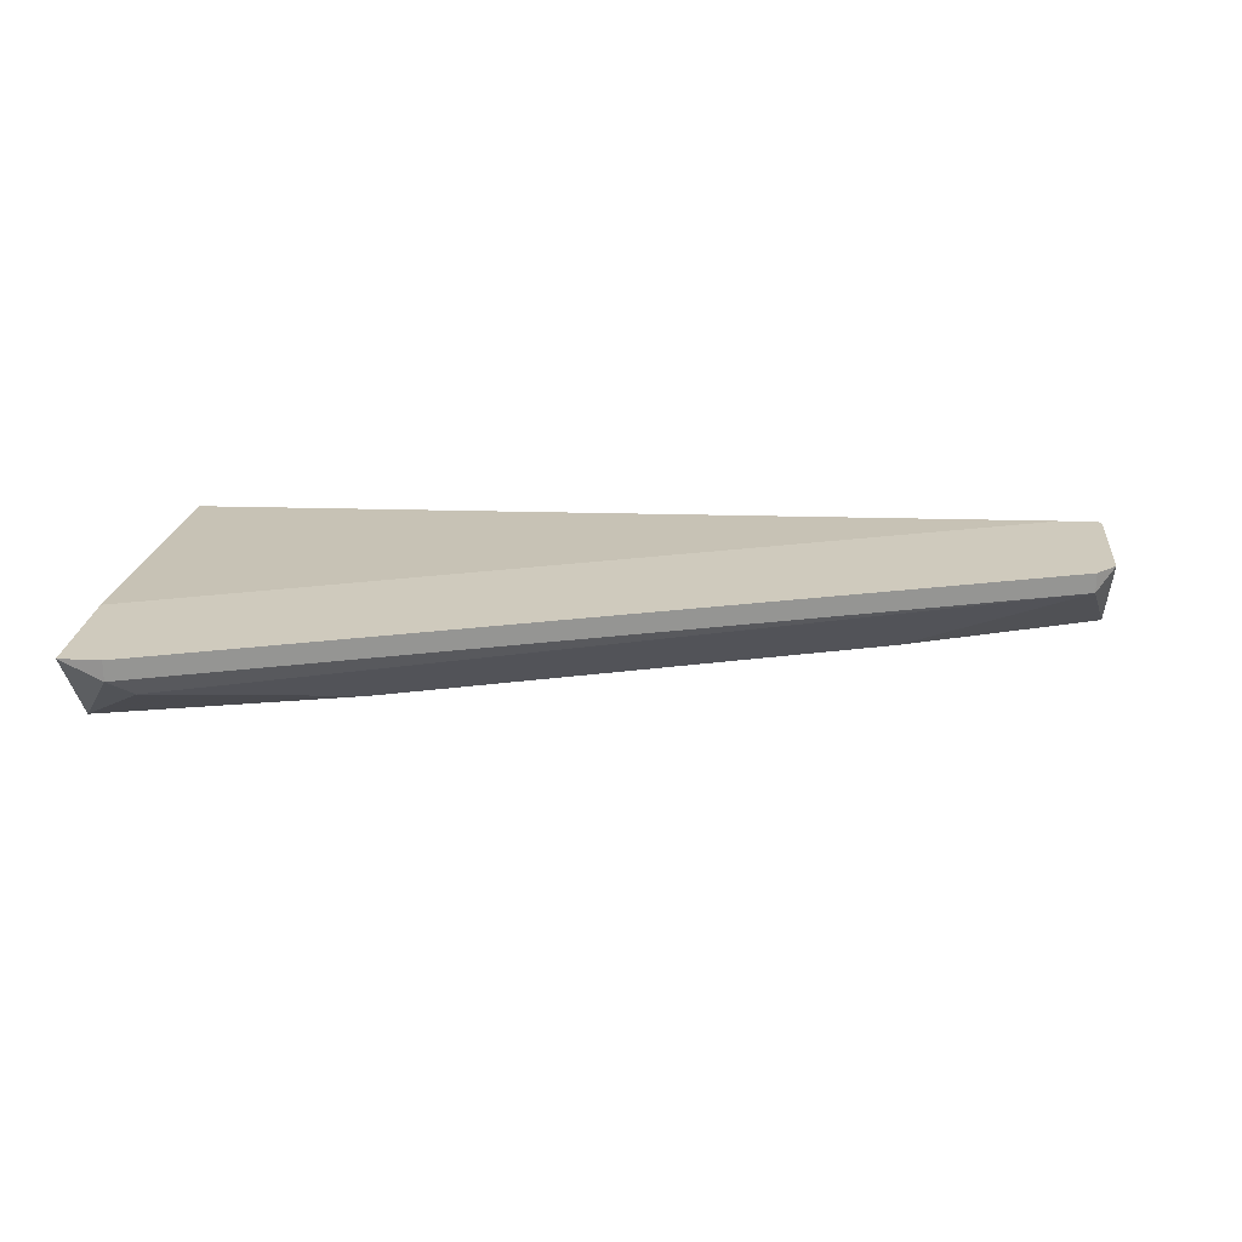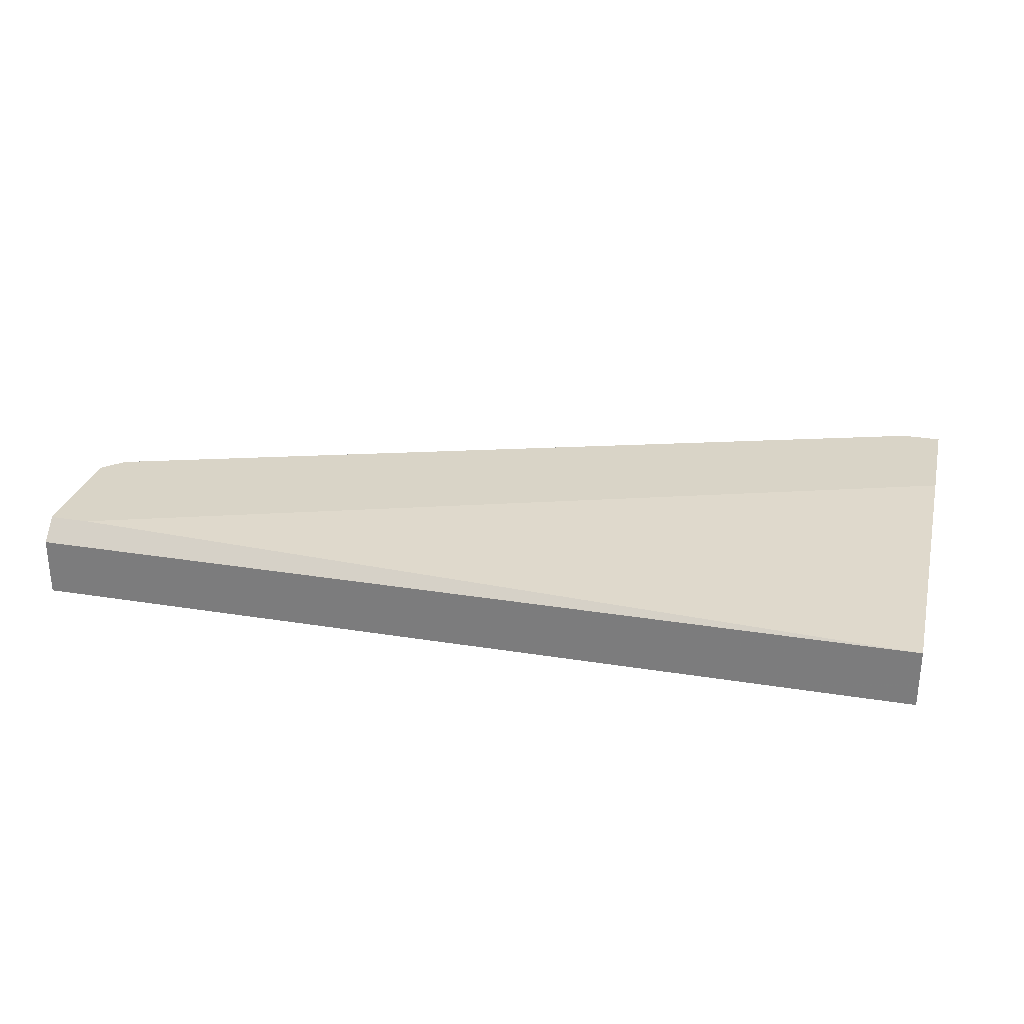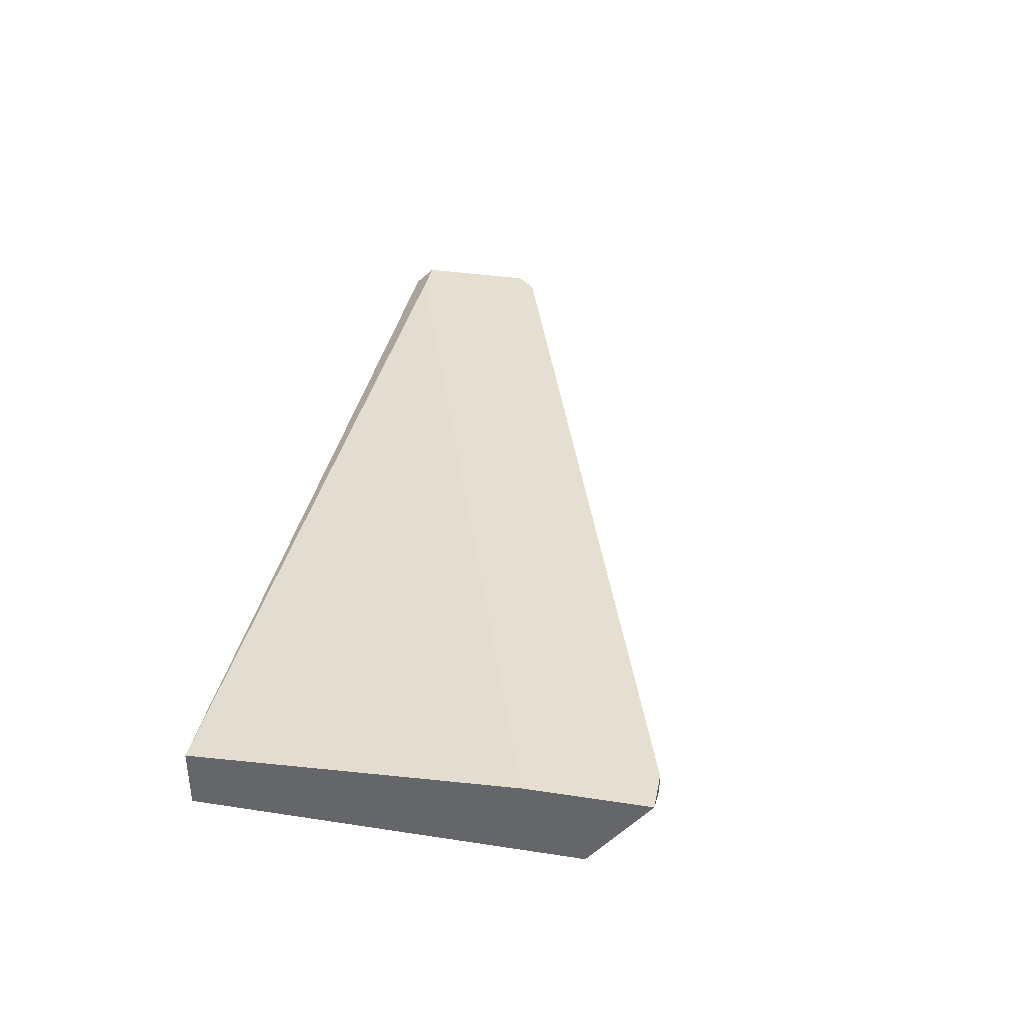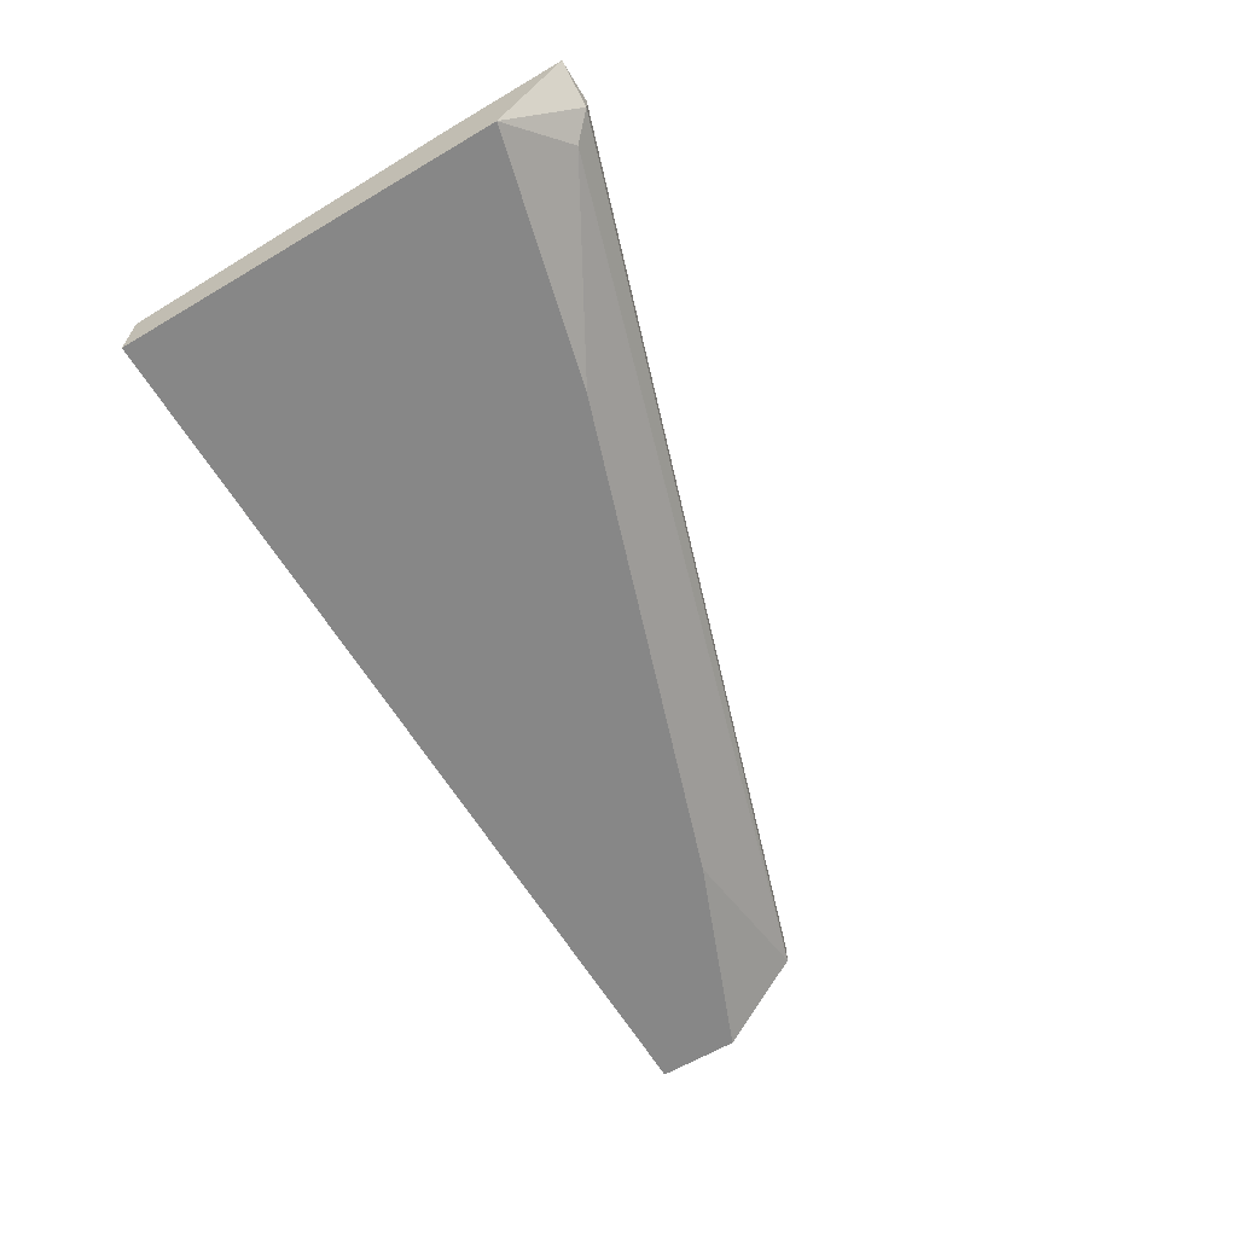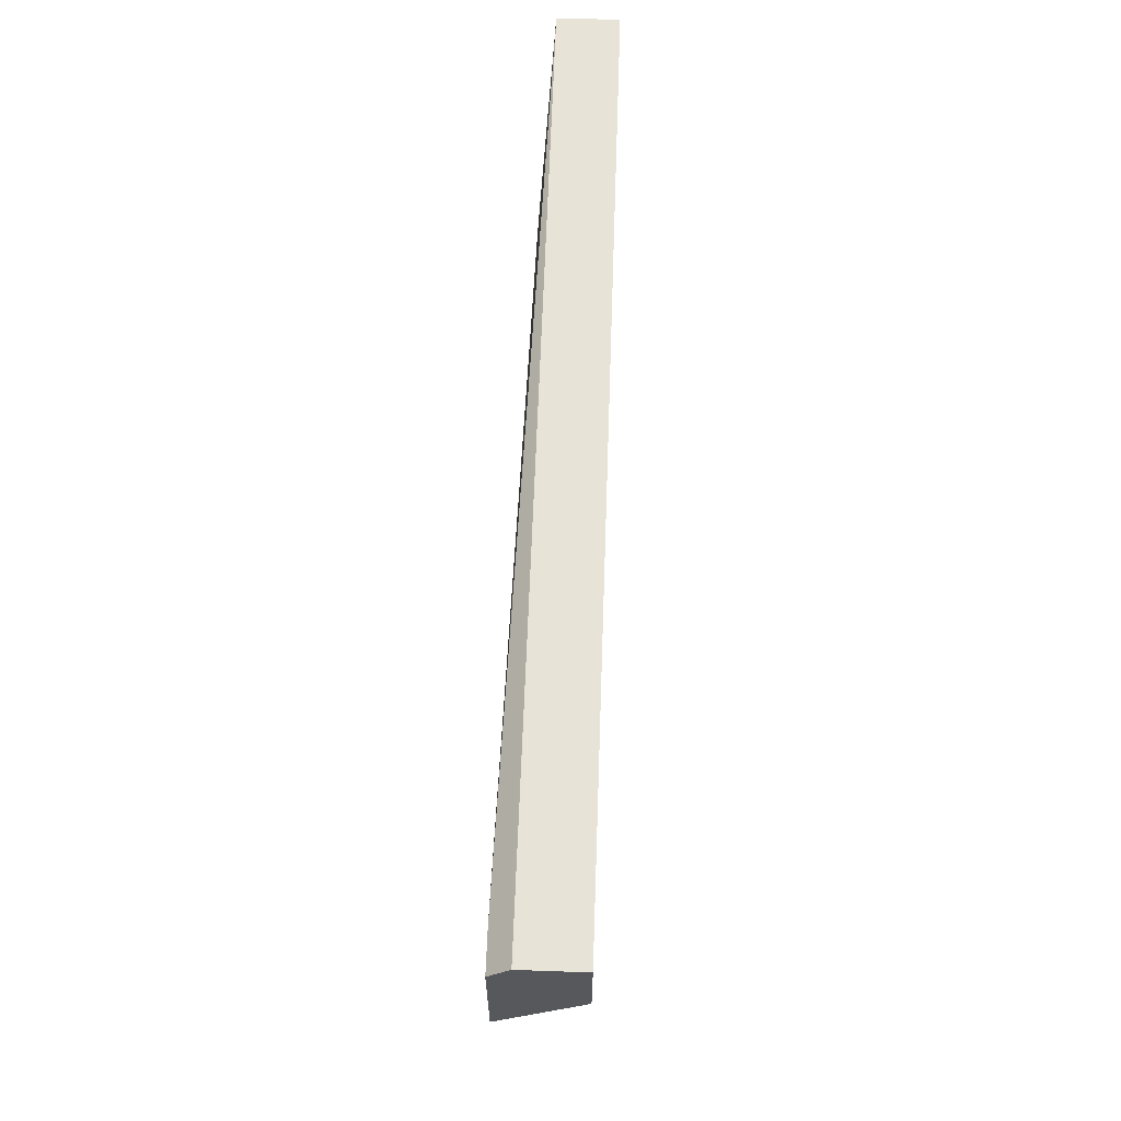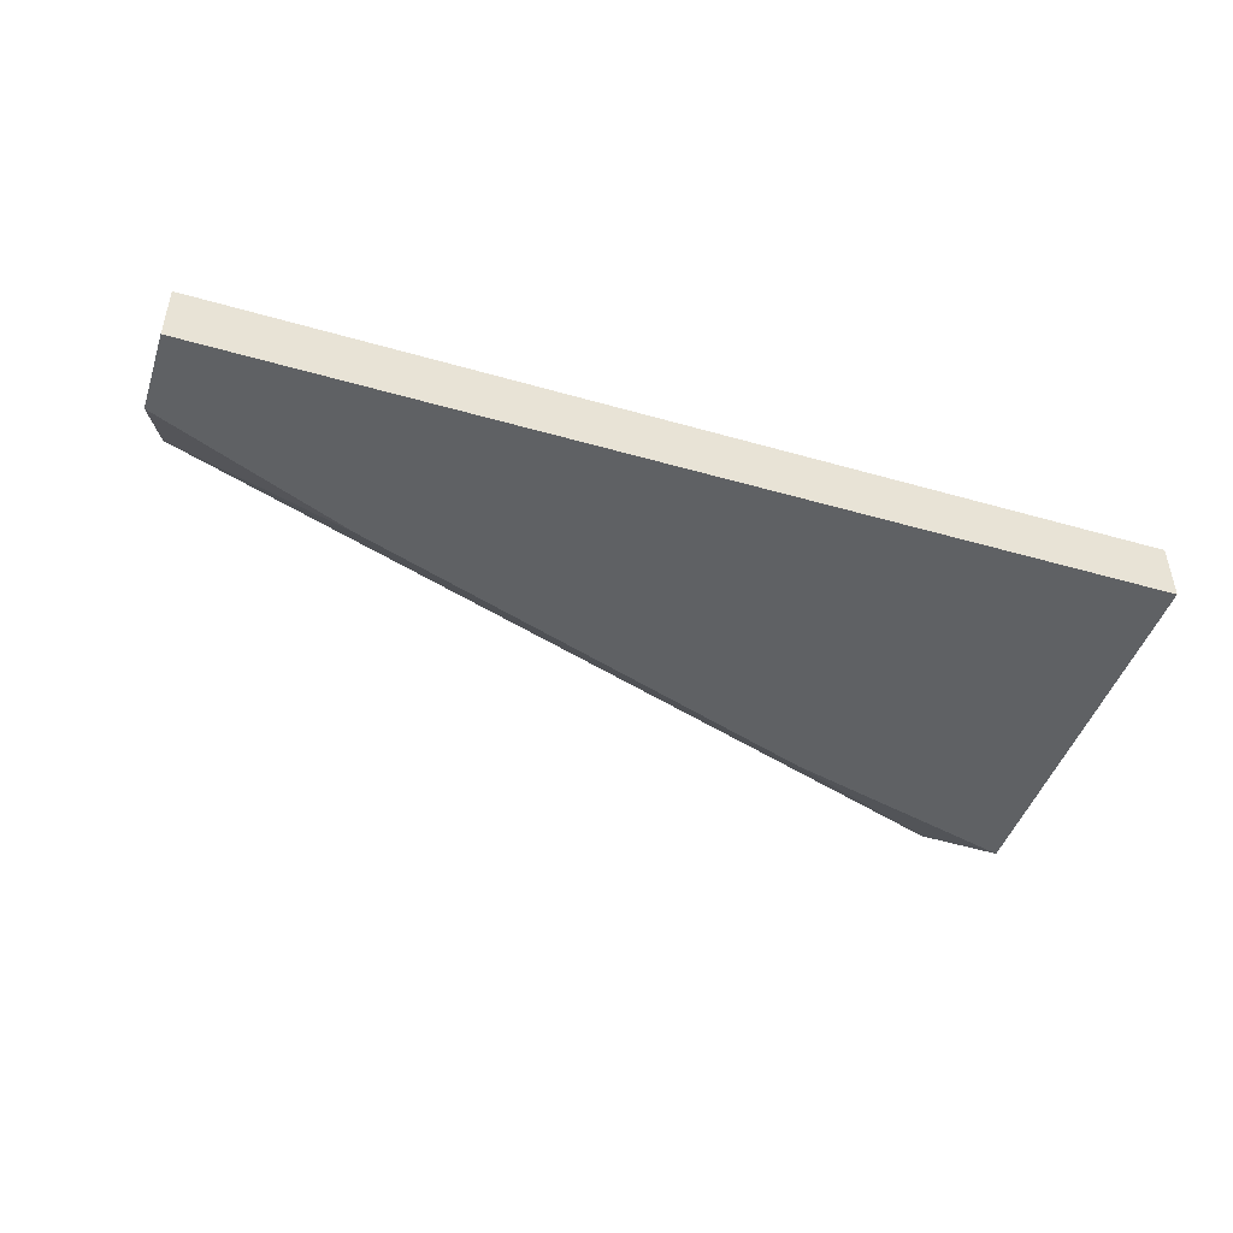
<metadata>
{"format":"obj","ext":"obj","renderer":"f3d","projection":"perspective","resolution":1024,"background":"white","views":[{"elev":22.8,"azim":-174.8,"up":"+Y"},{"elev":28.4,"azim":13.7,"up":"+Y"},{"elev":36.6,"azim":101.2,"up":"+Y"},{"elev":-62.5,"azim":120.9,"up":"+Y"},{"elev":61.9,"azim":-88.0,"up":"+Z"},{"elev":-46.5,"azim":-18.2,"up":"+Y"}]}
</metadata>
<code>
v 0.02827 -0.01333 -0.02153
v -0.00931 -0.00863 -0.00391
v -0.01048 -0.00863 -0.01213
v -0.01048 -0.009805 -0.01213
v 0.04003 -0.00863 -0.02858
v 0.04003 -0.009805 -0.02858
v 0.03885 -0.01098 -0.0274
v -0.01167 -0.01333 -0.002734
v -0.01167 -0.01333 -0.007434
v -0.01167 -0.00863 -0.01096
v -0.01167 -0.00863 -0.00391
v -0.01167 -0.009805 -0.002734
v 8.6e-05 -0.01333 -0.01213
v 0.04238 -0.01333 -0.002734
v 0.04238 -0.01333 -0.02505
v 0.04238 -0.00863 -0.02153
v 0.04238 -0.00863 -0.02858
v 0.04238 -0.009805 -0.002734
f 4 9 10
f 18 14 15
f 14 9 15
f 11 5 3
f 5 6 3
f 11 9 8
f 9 14 8
f 14 18 8
f 5 11 16
f 18 15 16
f 15 9 13
f 3 6 4
f 13 9 4
f 18 11 12
f 11 8 12
f 8 18 12
f 15 13 1
f 13 4 1
f 6 5 17
f 15 6 17
f 5 16 17
f 16 15 17
f 6 15 7
f 4 6 7
f 15 1 7
f 1 4 7
f 11 18 2
f 16 11 2
f 18 16 2
f 9 11 10
f 11 3 10
f 3 4 10

</code>
